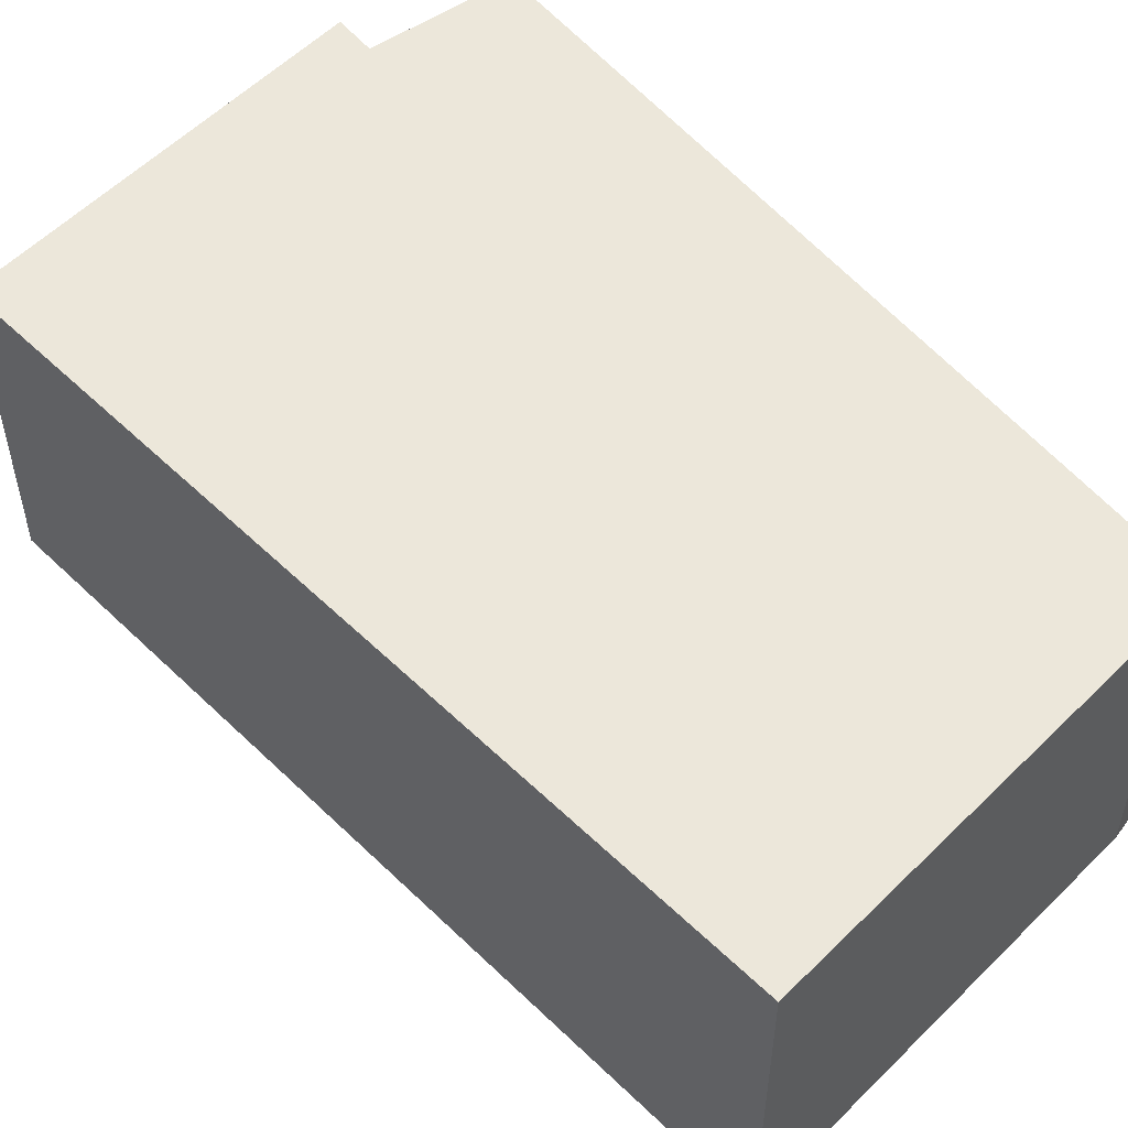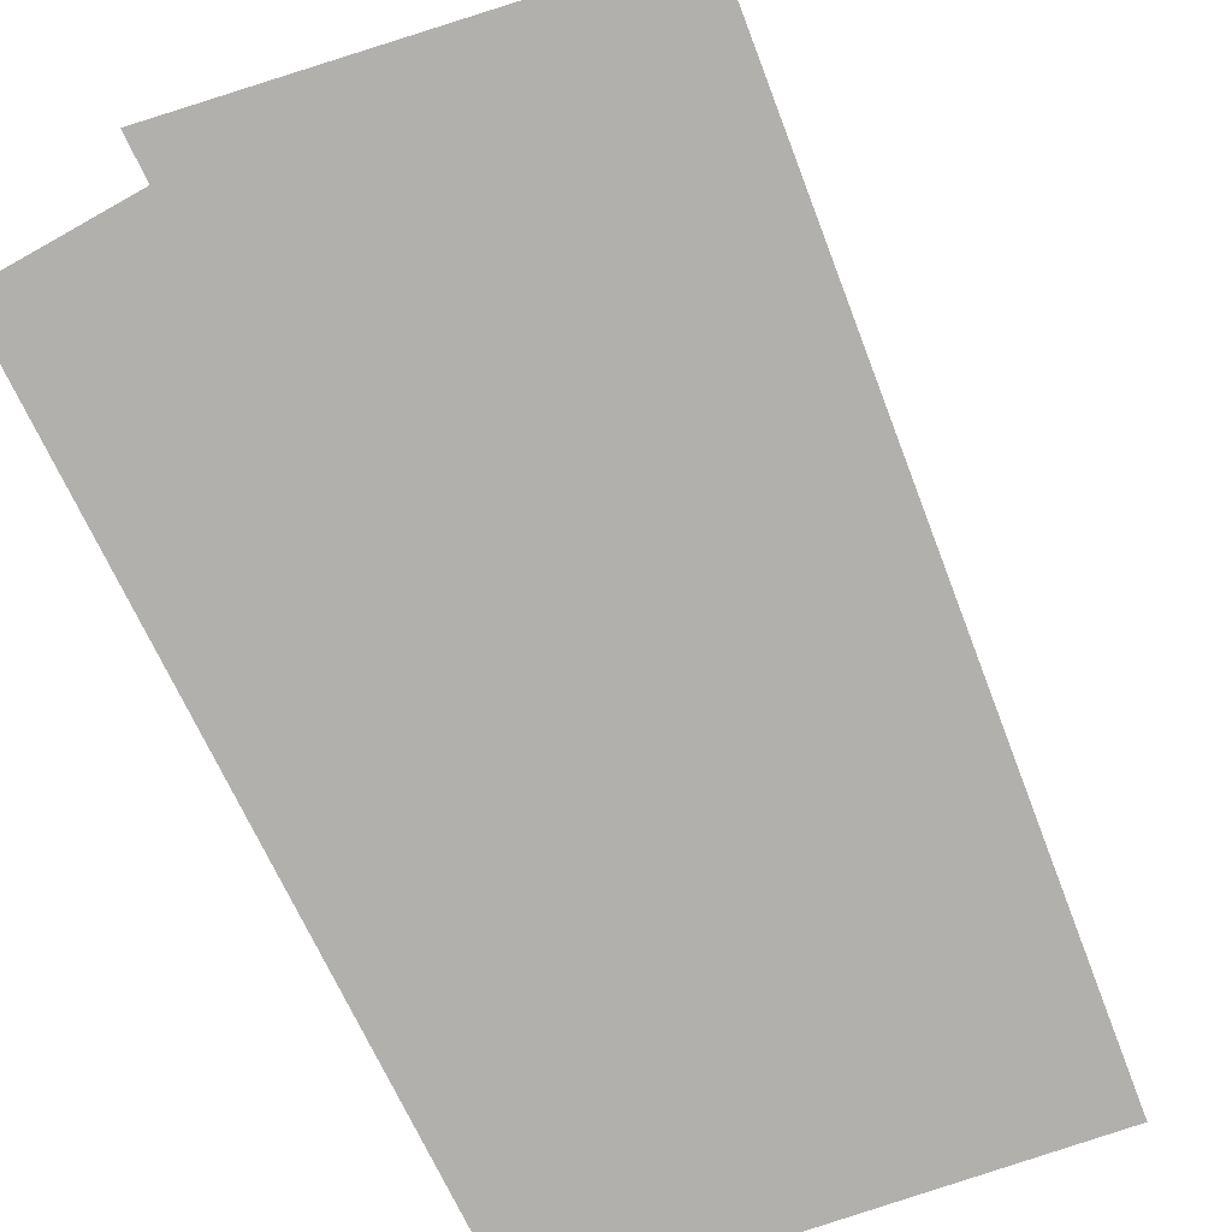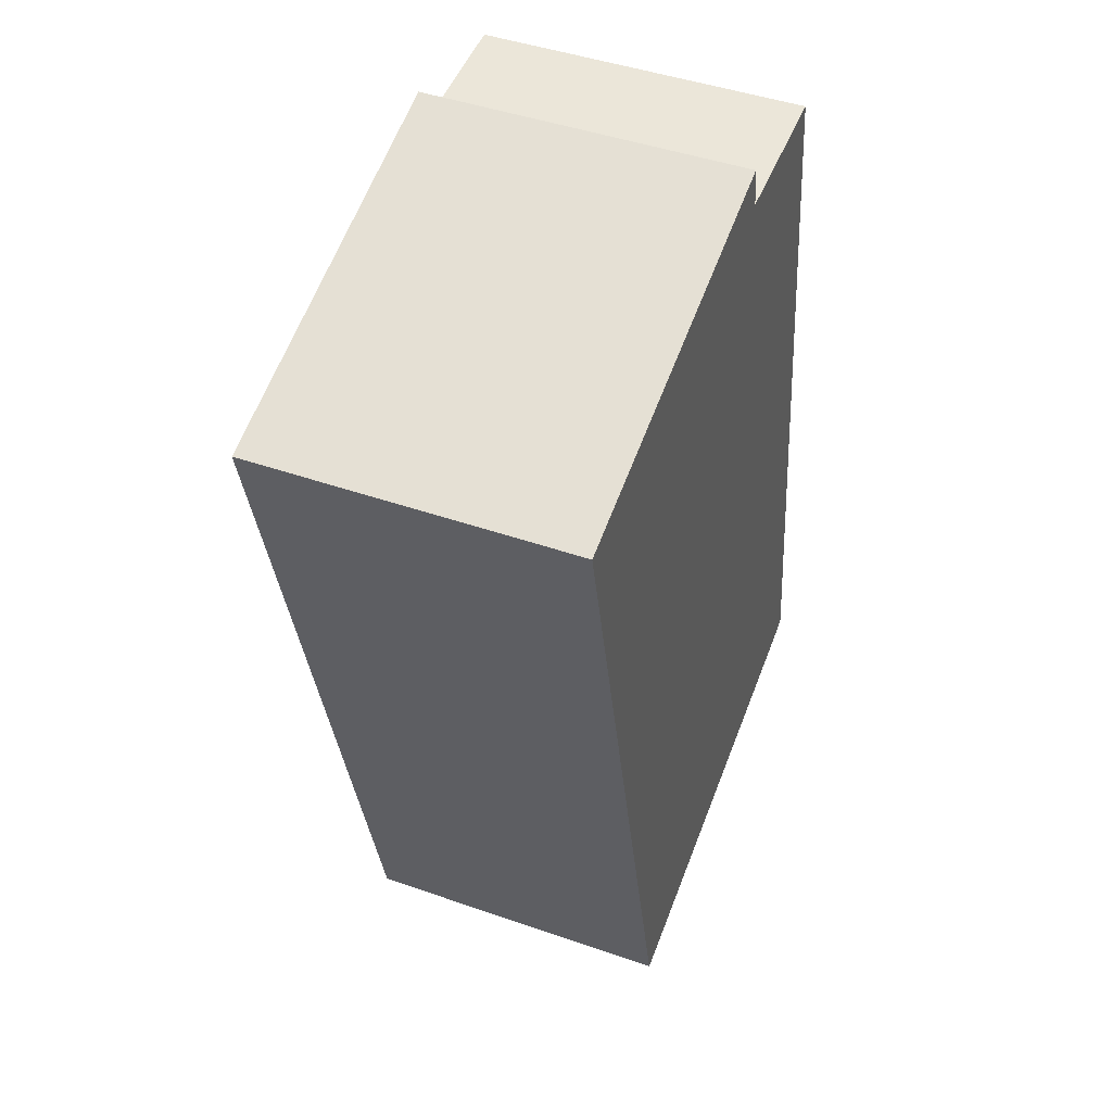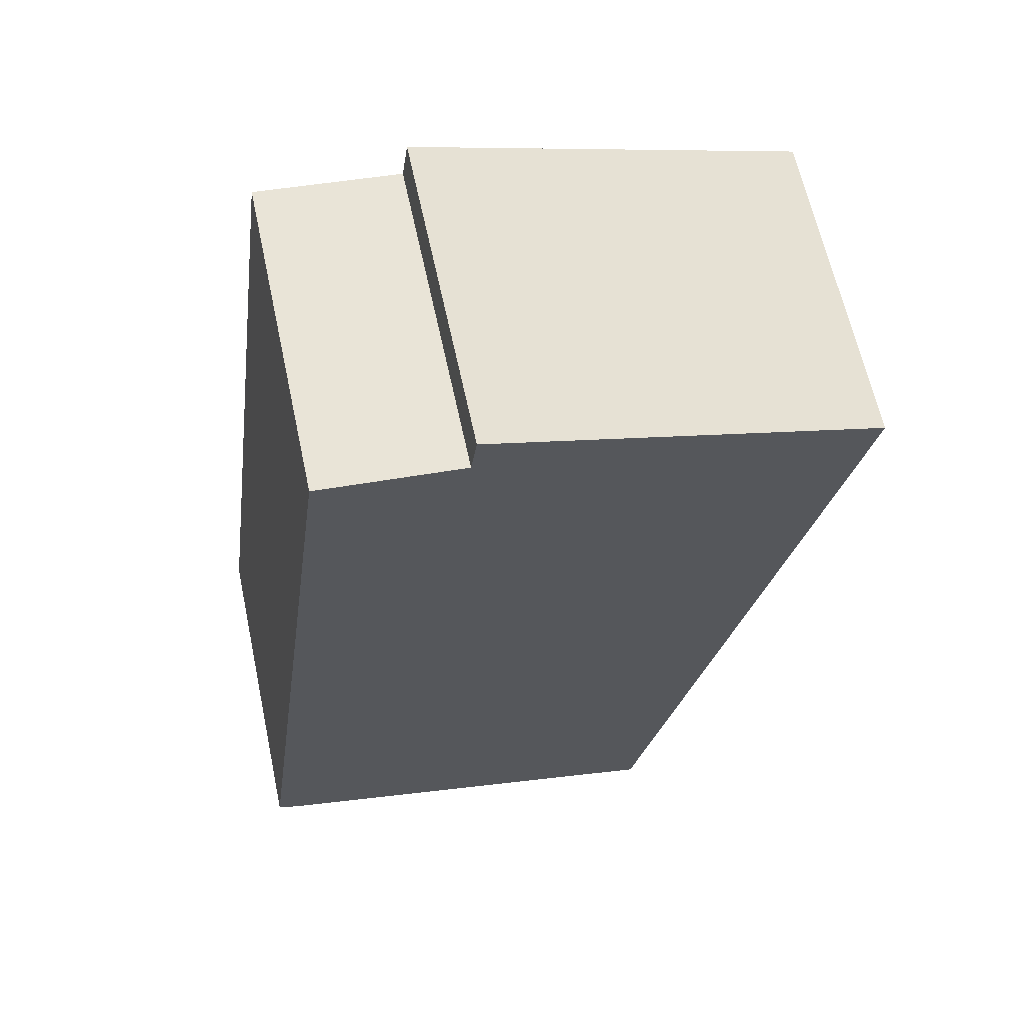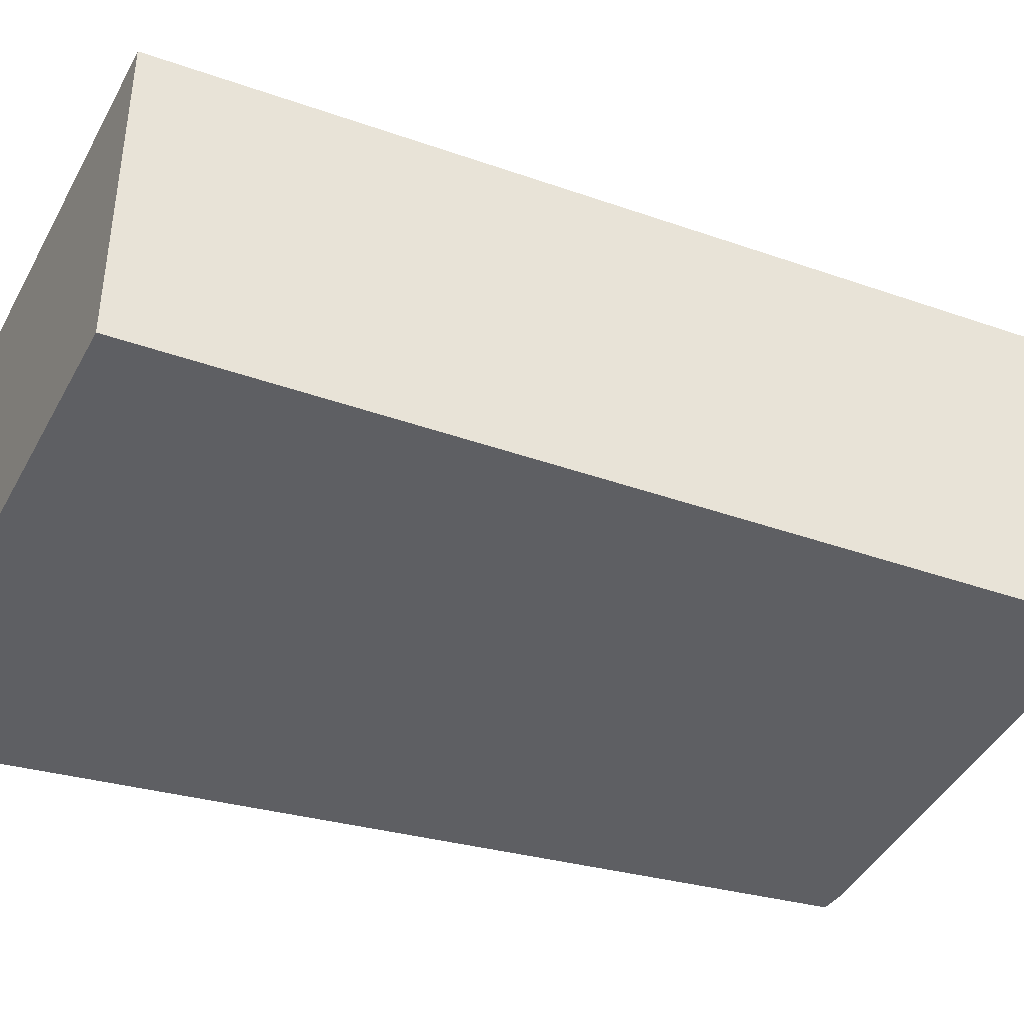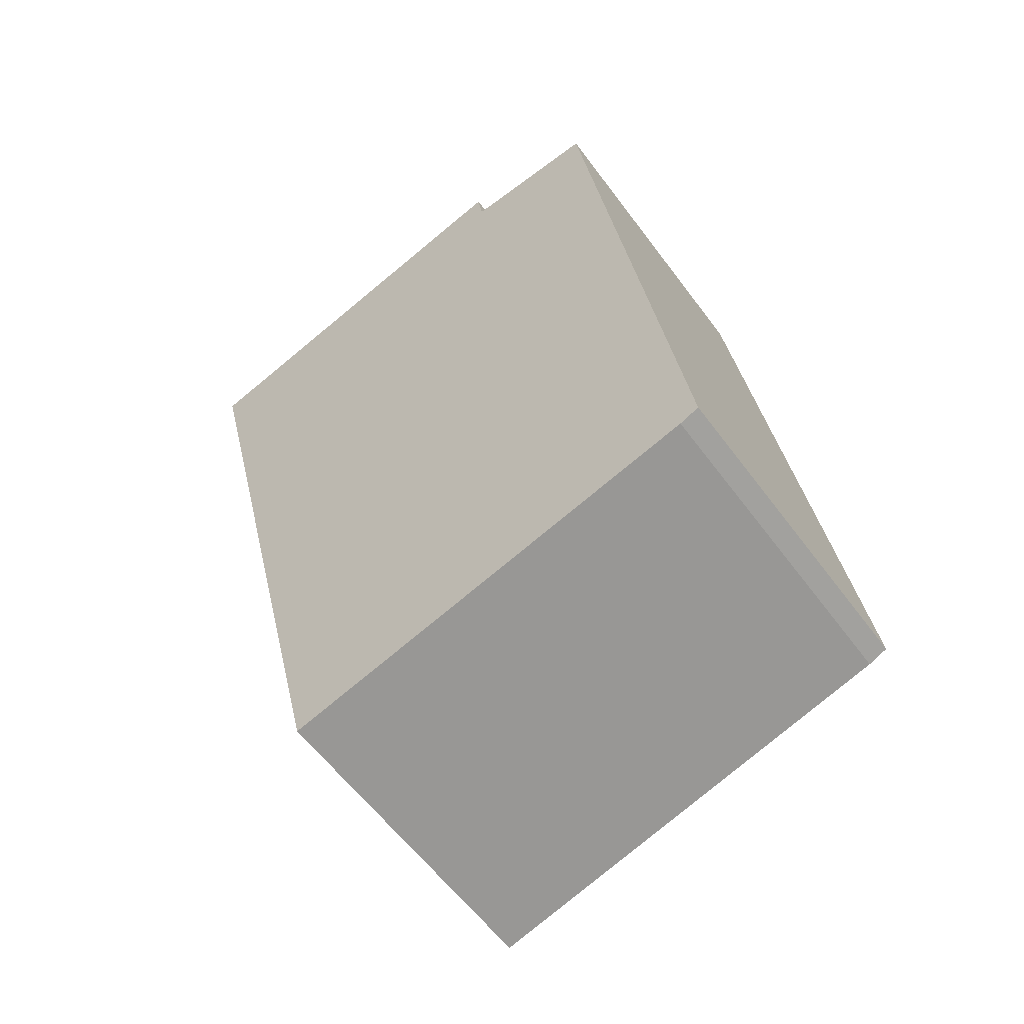
<metadata>
{"format":"obj","ext":"obj","renderer":"f3d","projection":"perspective","resolution":1024,"background":"white","views":[{"elev":53.7,"azim":149.3,"up":"+Y"},{"elev":-78.6,"azim":34.3,"up":"+Y"},{"elev":45.3,"azim":112.0,"up":"+Z"},{"elev":63.6,"azim":-12.1,"up":"+Z"},{"elev":-41.7,"azim":80.6,"up":"+Y"},{"elev":-58.8,"azim":-143.8,"up":"+Z"}]}
</metadata>
<code>
v  6.61 3.309 7.273
v  2.571 3.309 8.069
v  2.631 3.309 8.487
v  4.547 3.309 -1.299
v  1.477 3.309 8.166
v  1.095 3.309 8.2
v  0.609 3.309 4.557
v  0 3.309 2.026e-16
v  0.201 3.309 -0.088
v  0 0 0
v  0.609 -2.79e-16 4.557
v  1.095 -5.021e-16 8.2
v  2.571 -4.941e-16 8.069
v  2.631 -5.197e-16 8.487
v  1.477 -5e-16 8.166
v  6.61 -4.453e-16 7.273
v  4.547 7.954e-17 -1.299
v  0.201 5.388e-18 -0.088
g defaultobject
f 1 2 3
f 2 1 4
f 2 4 5
f 5 4 6
f 6 4 7
f 7 4 8
f 8 4 9
f 10 7 8
f 7 10 11
f 7 11 6
f 6 11 12
f 13 3 2
f 3 13 14
f 12 5 6
f 5 12 2
f 2 12 13
f 13 12 15
f 14 1 3
f 1 14 16
f 16 4 1
f 4 16 17
f 18 8 9
f 8 18 10
f 17 9 4
f 9 17 18
f 11 15 12
f 15 11 13
f 13 16 14
f 16 13 11
f 16 11 10
f 16 10 17
f 17 10 18

</code>
